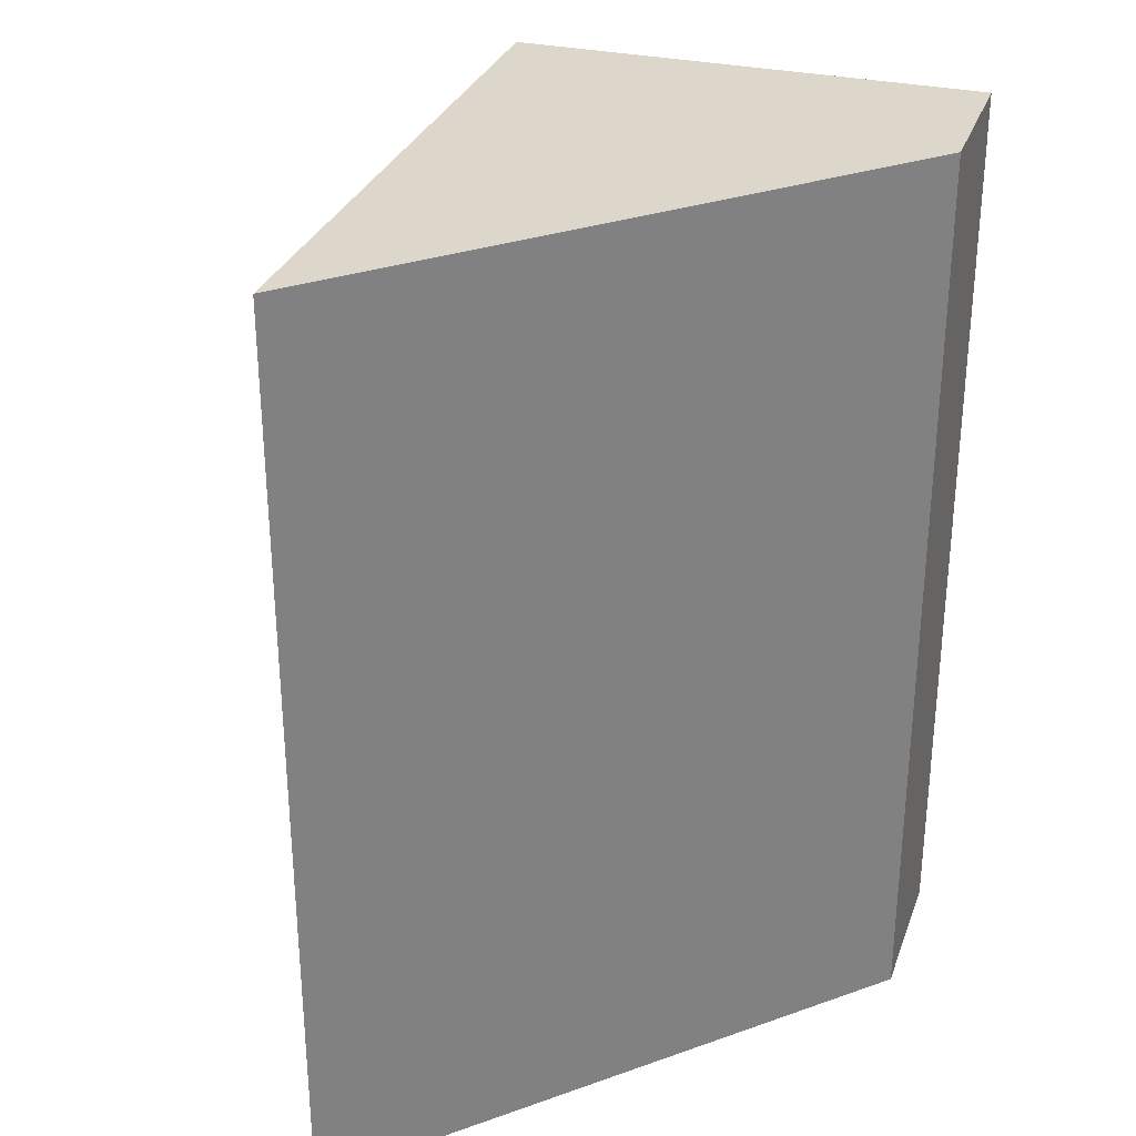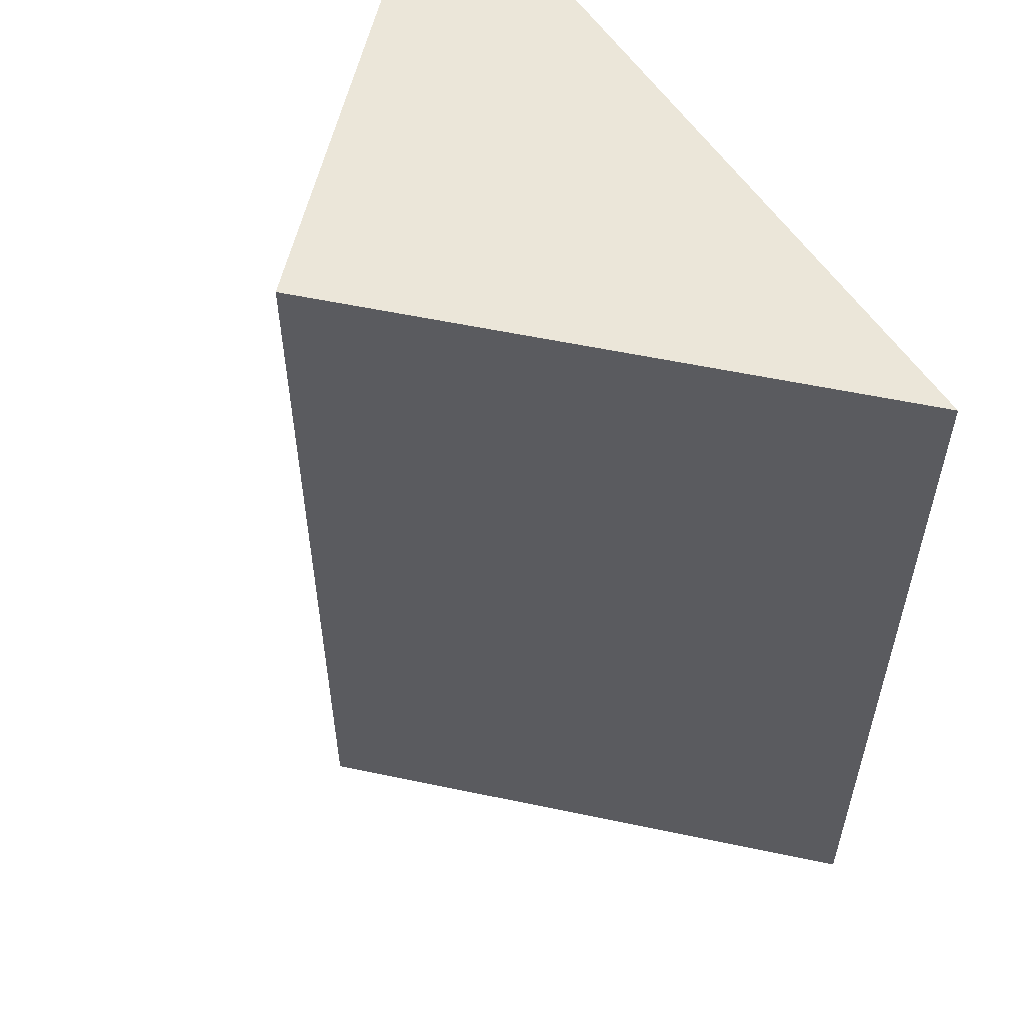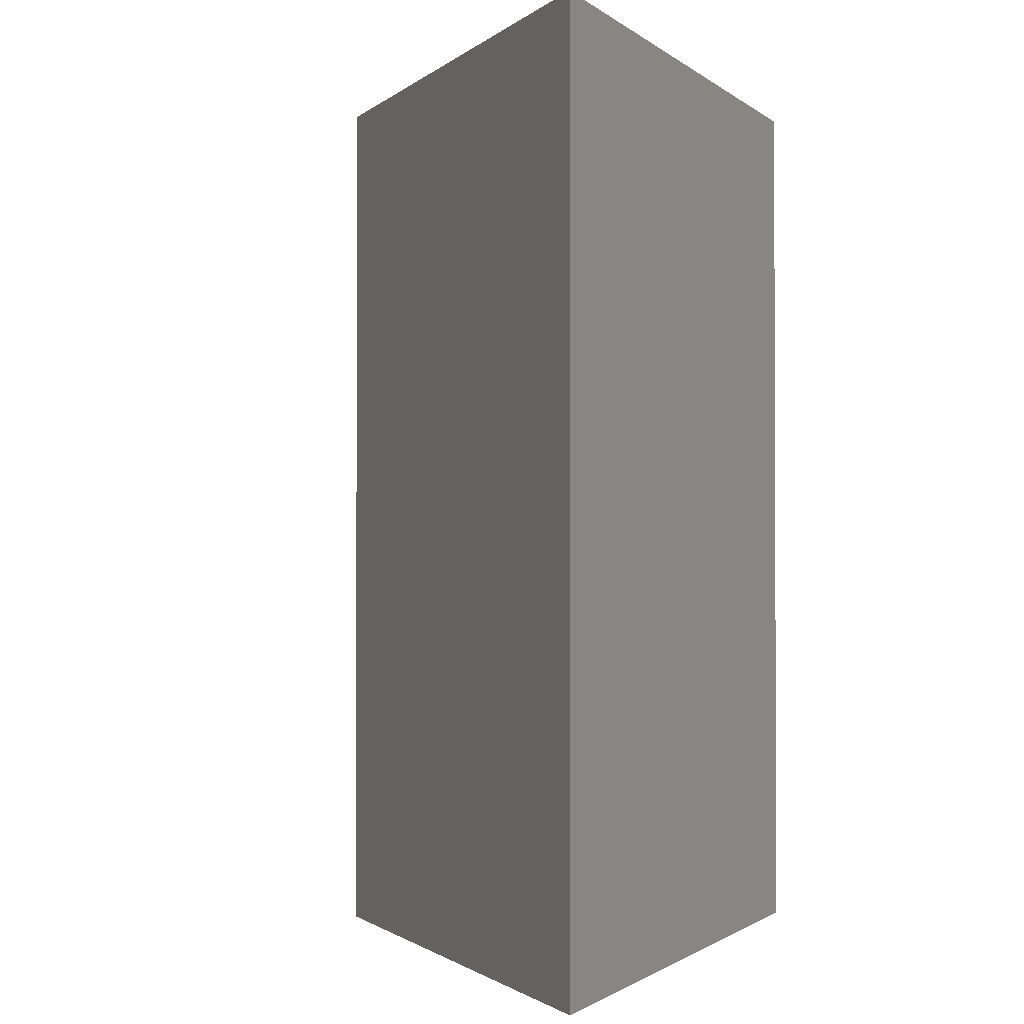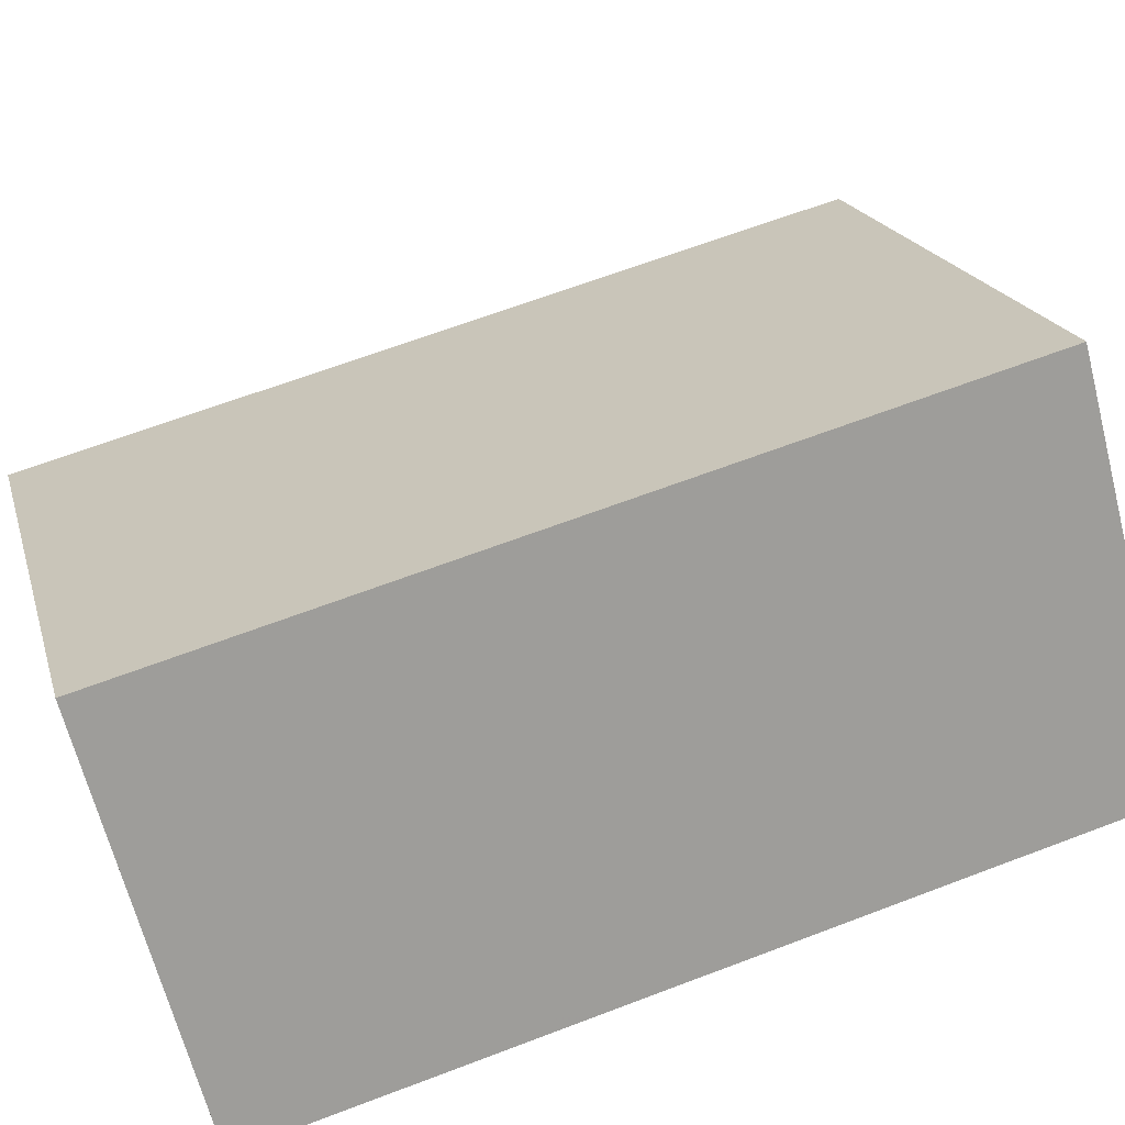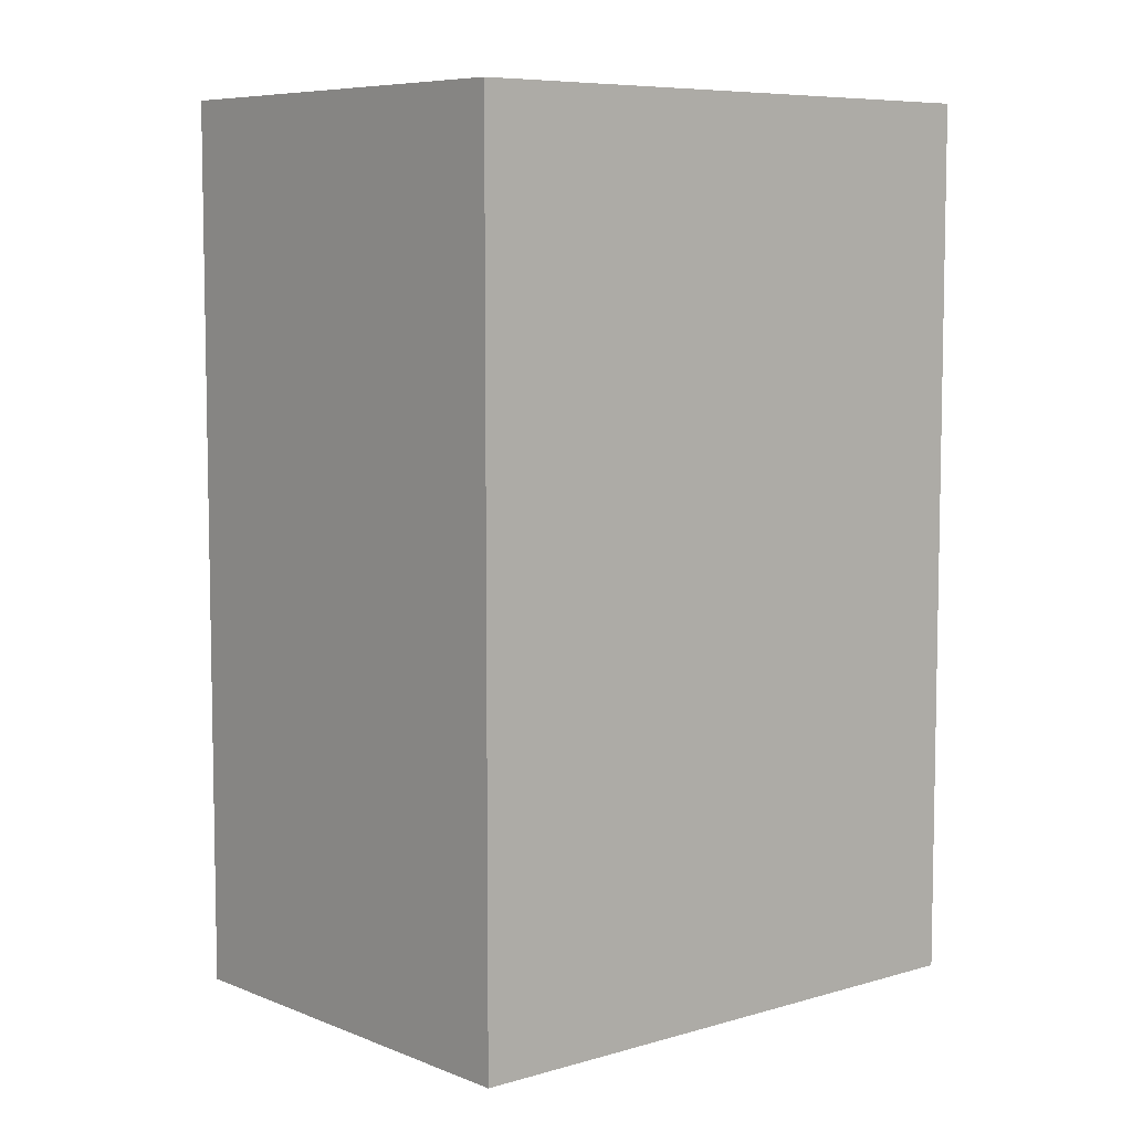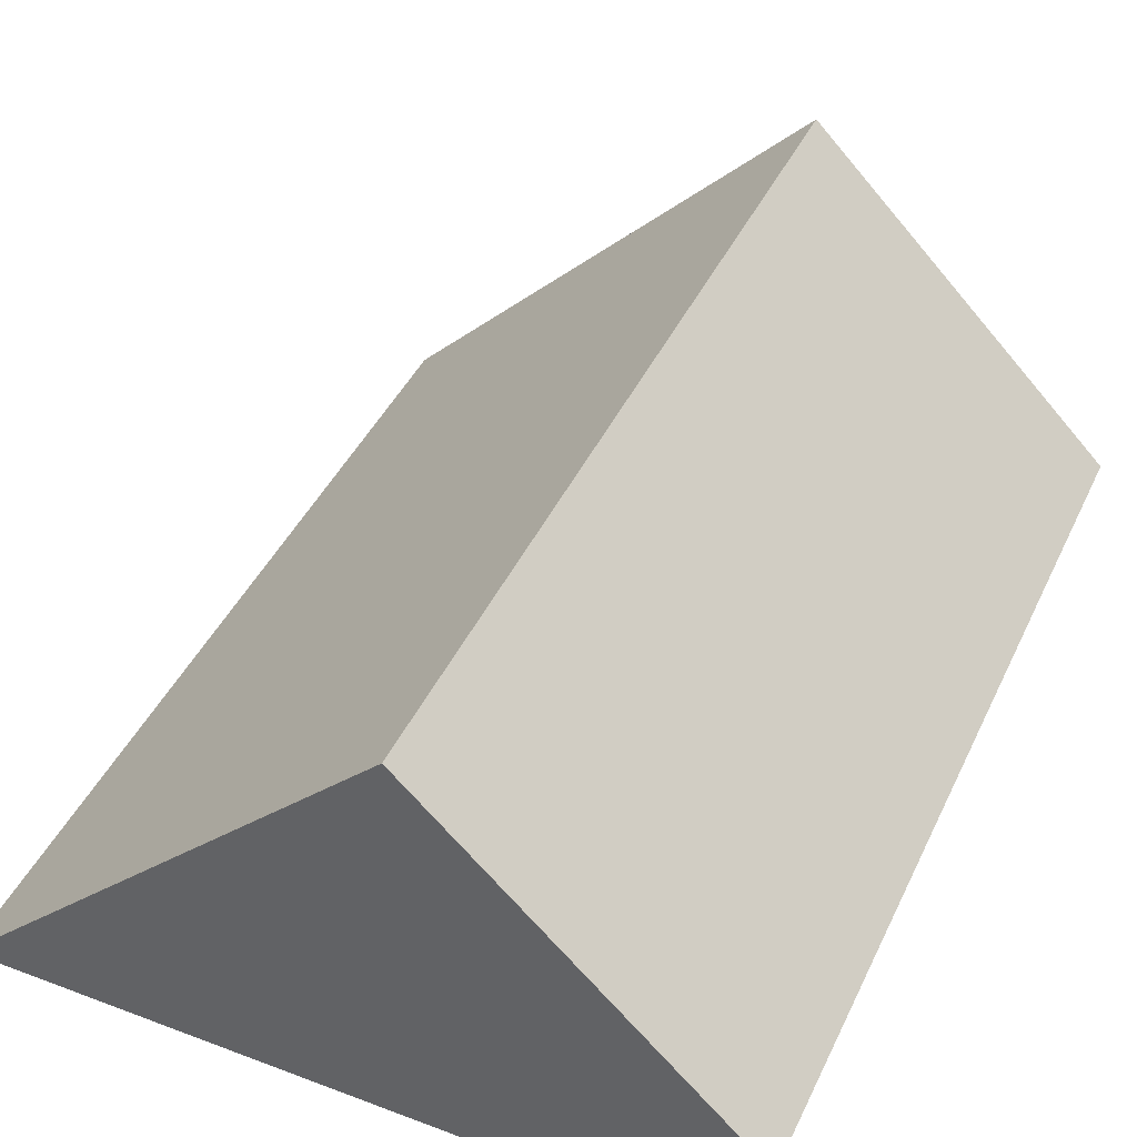
<metadata>
{"format":"obj","ext":"obj","renderer":"f3d","projection":"perspective","resolution":1024,"background":"white","views":[{"elev":30.6,"azim":153.0,"up":"+Y"},{"elev":56.0,"azim":57.5,"up":"+Y"},{"elev":-1.4,"azim":113.0,"up":"+Y"},{"elev":66.4,"azim":-110.8,"up":"+Z"},{"elev":7.2,"azim":4.4,"up":"+Y"},{"elev":43.0,"azim":-156.0,"up":"+Z"}]}
</metadata>
<code>
v -0.001414 -0.001 8.415
v -0.001414 70 8.415
v 24.75 70 33.16
v 49.5 70 8.415
v 49.5 -0.001 8.415
v 24.75 35 33.16
v 24.75 70 33.16
v 24.75 -0.001 33.16
v 57.91 23.1 7.105e-15
v 57.91 46.2 7.105e-15
v 57.91 15.4 7.105e-15
v 57.91 58.1 7.105e-15
v 57.91 -0.001 7.105e-15
v 57.91 70 7.105e-15
v 49.5 70 7.105e-15
v 8.413 70 7.105e-15
v 49.5 -0.001 0
v 8.413 -0.001 7.105e-15
v 8.413 11.9 7.105e-15
v 8.413 62.07 7.105e-15
f 2 1 6
f 2 19 1
f 5 8 1
f 17 5 1
f 6 1 8
f 18 17 1
f 19 18 1
f 4 2 3
f 3 2 7
f 15 2 4
f 7 2 6
f 15 16 2
f 2 16 20
f 2 20 19
f 9 4 3
f 6 5 3
f 5 9 3
f 7 6 3
f 10 4 9
f 4 10 12
f 12 14 4
f 4 14 15
f 5 6 8
f 5 11 9
f 5 13 11
f 5 17 13
f 20 10 9
f 20 9 11
f 20 12 10
f 11 13 19
f 19 20 11
f 14 12 20
f 13 17 19
f 15 14 20
f 16 15 20
f 17 18 19

</code>
